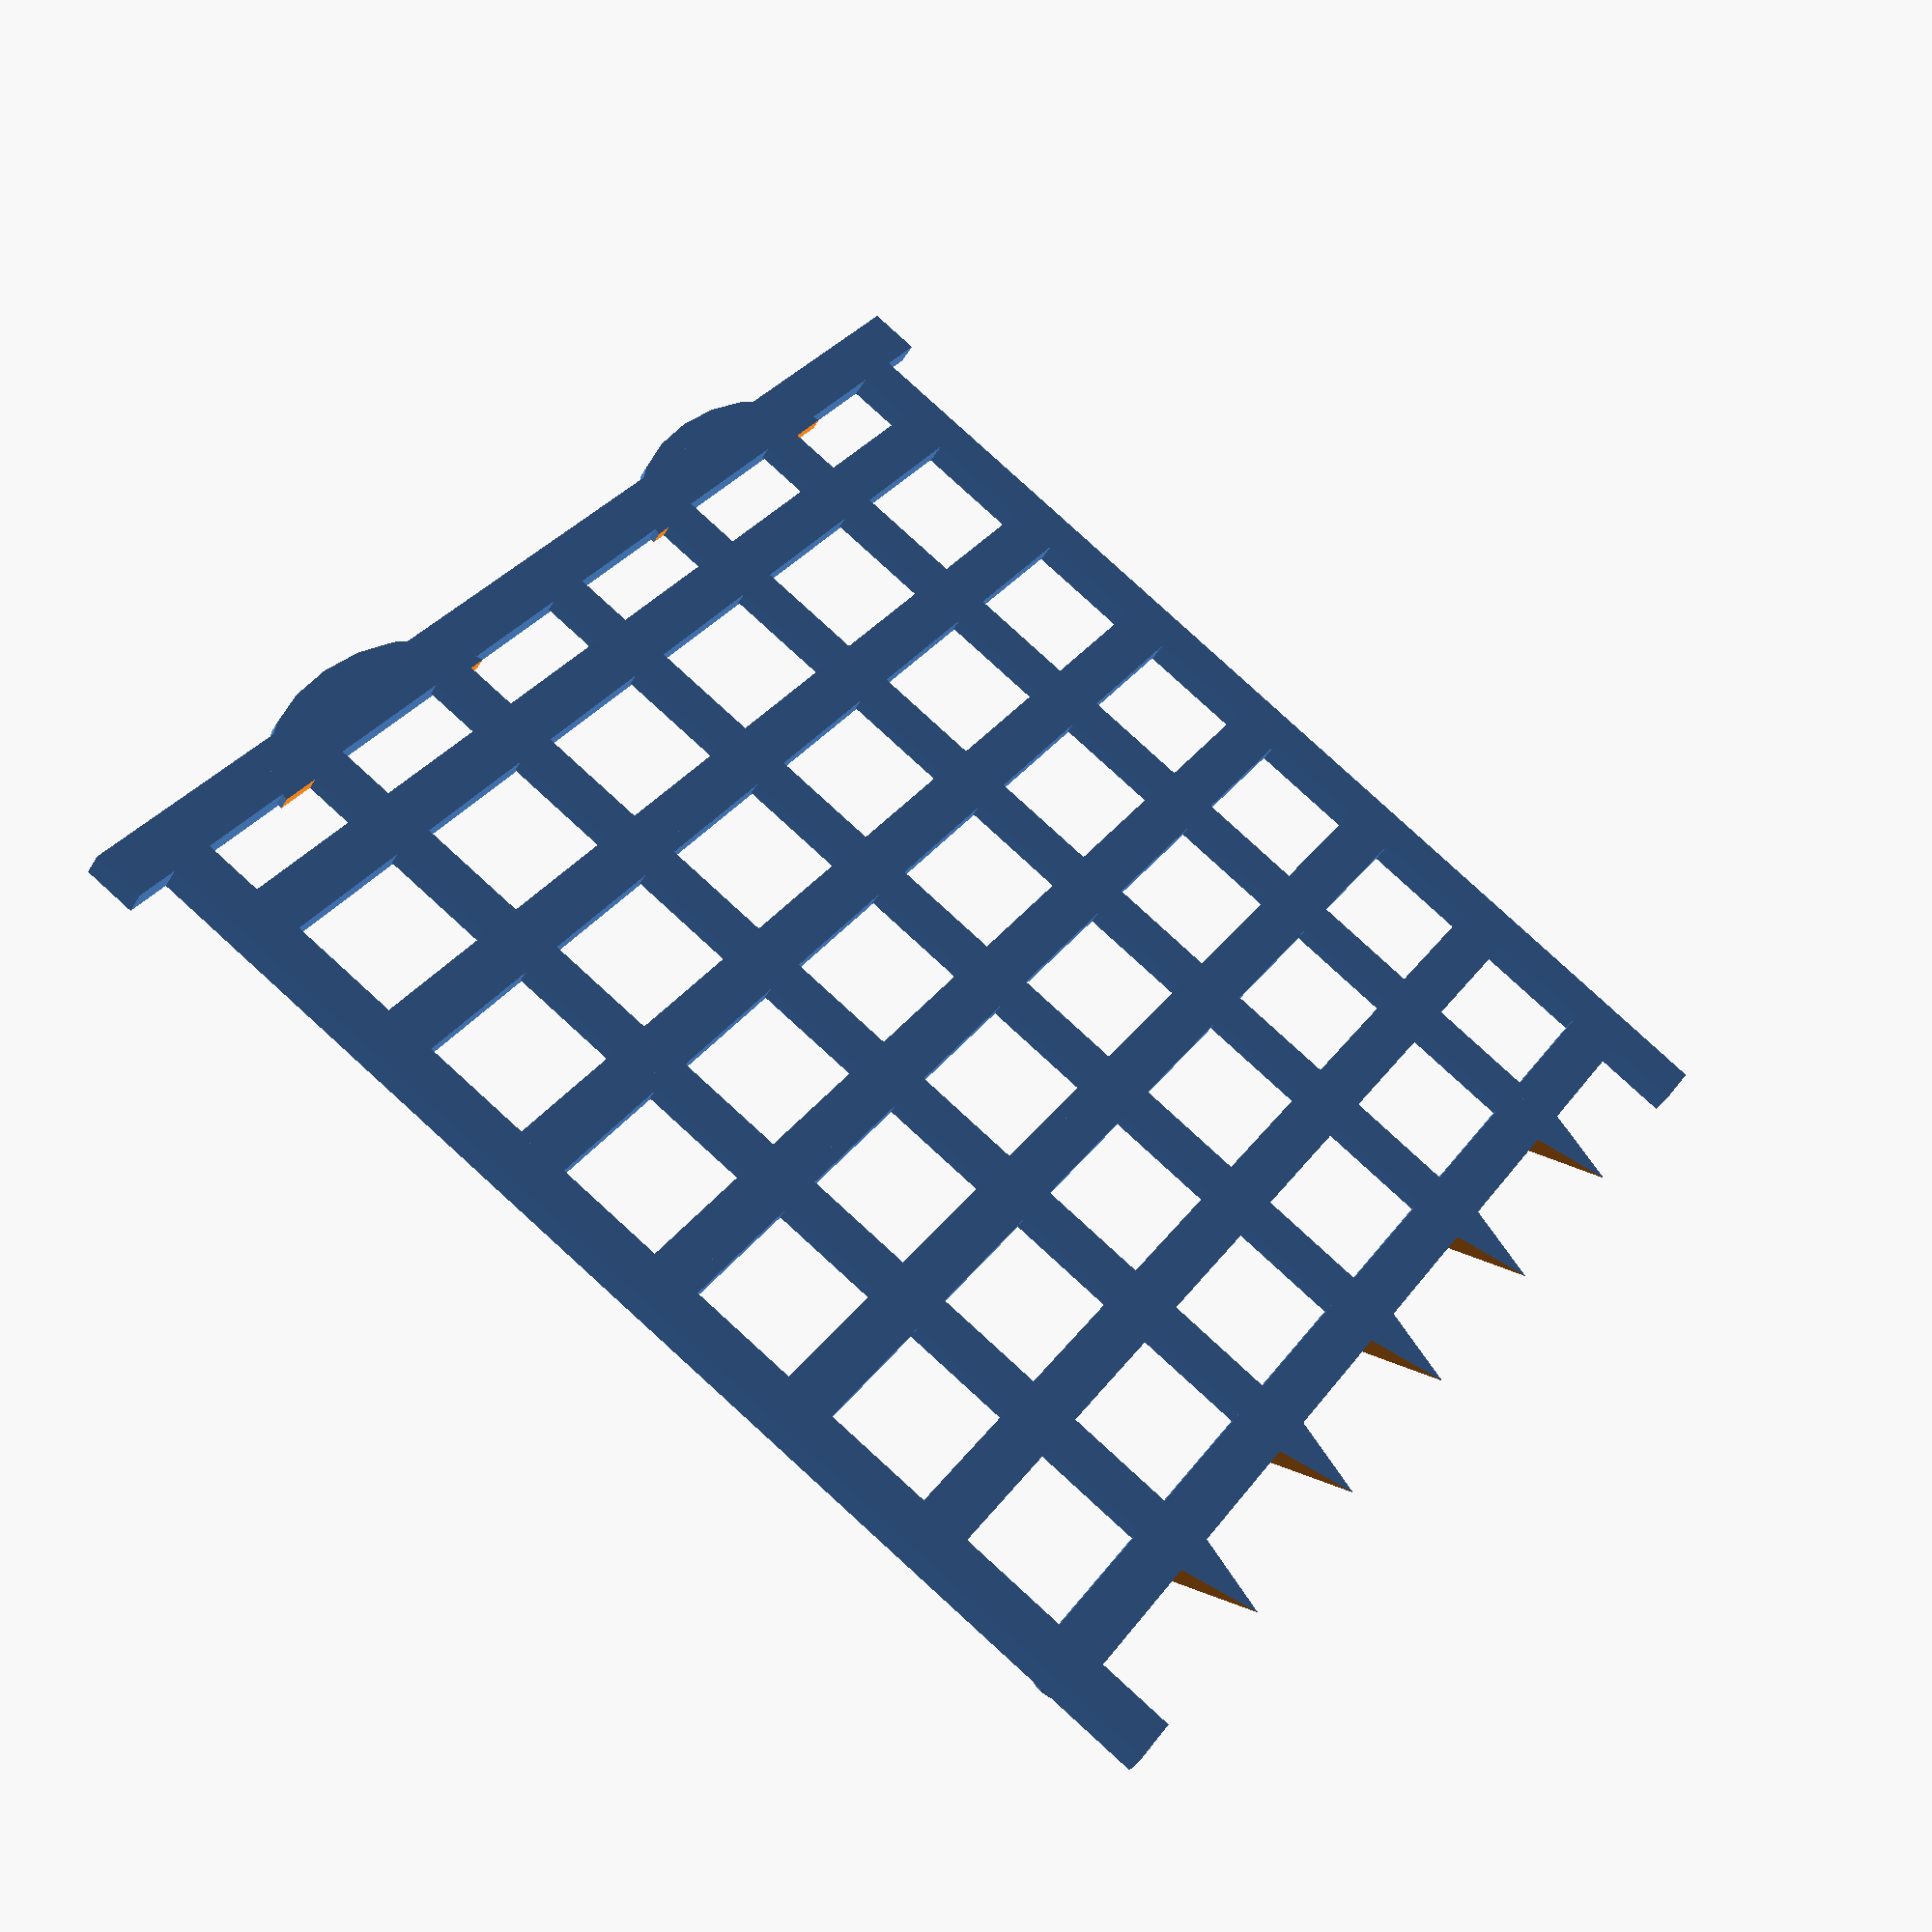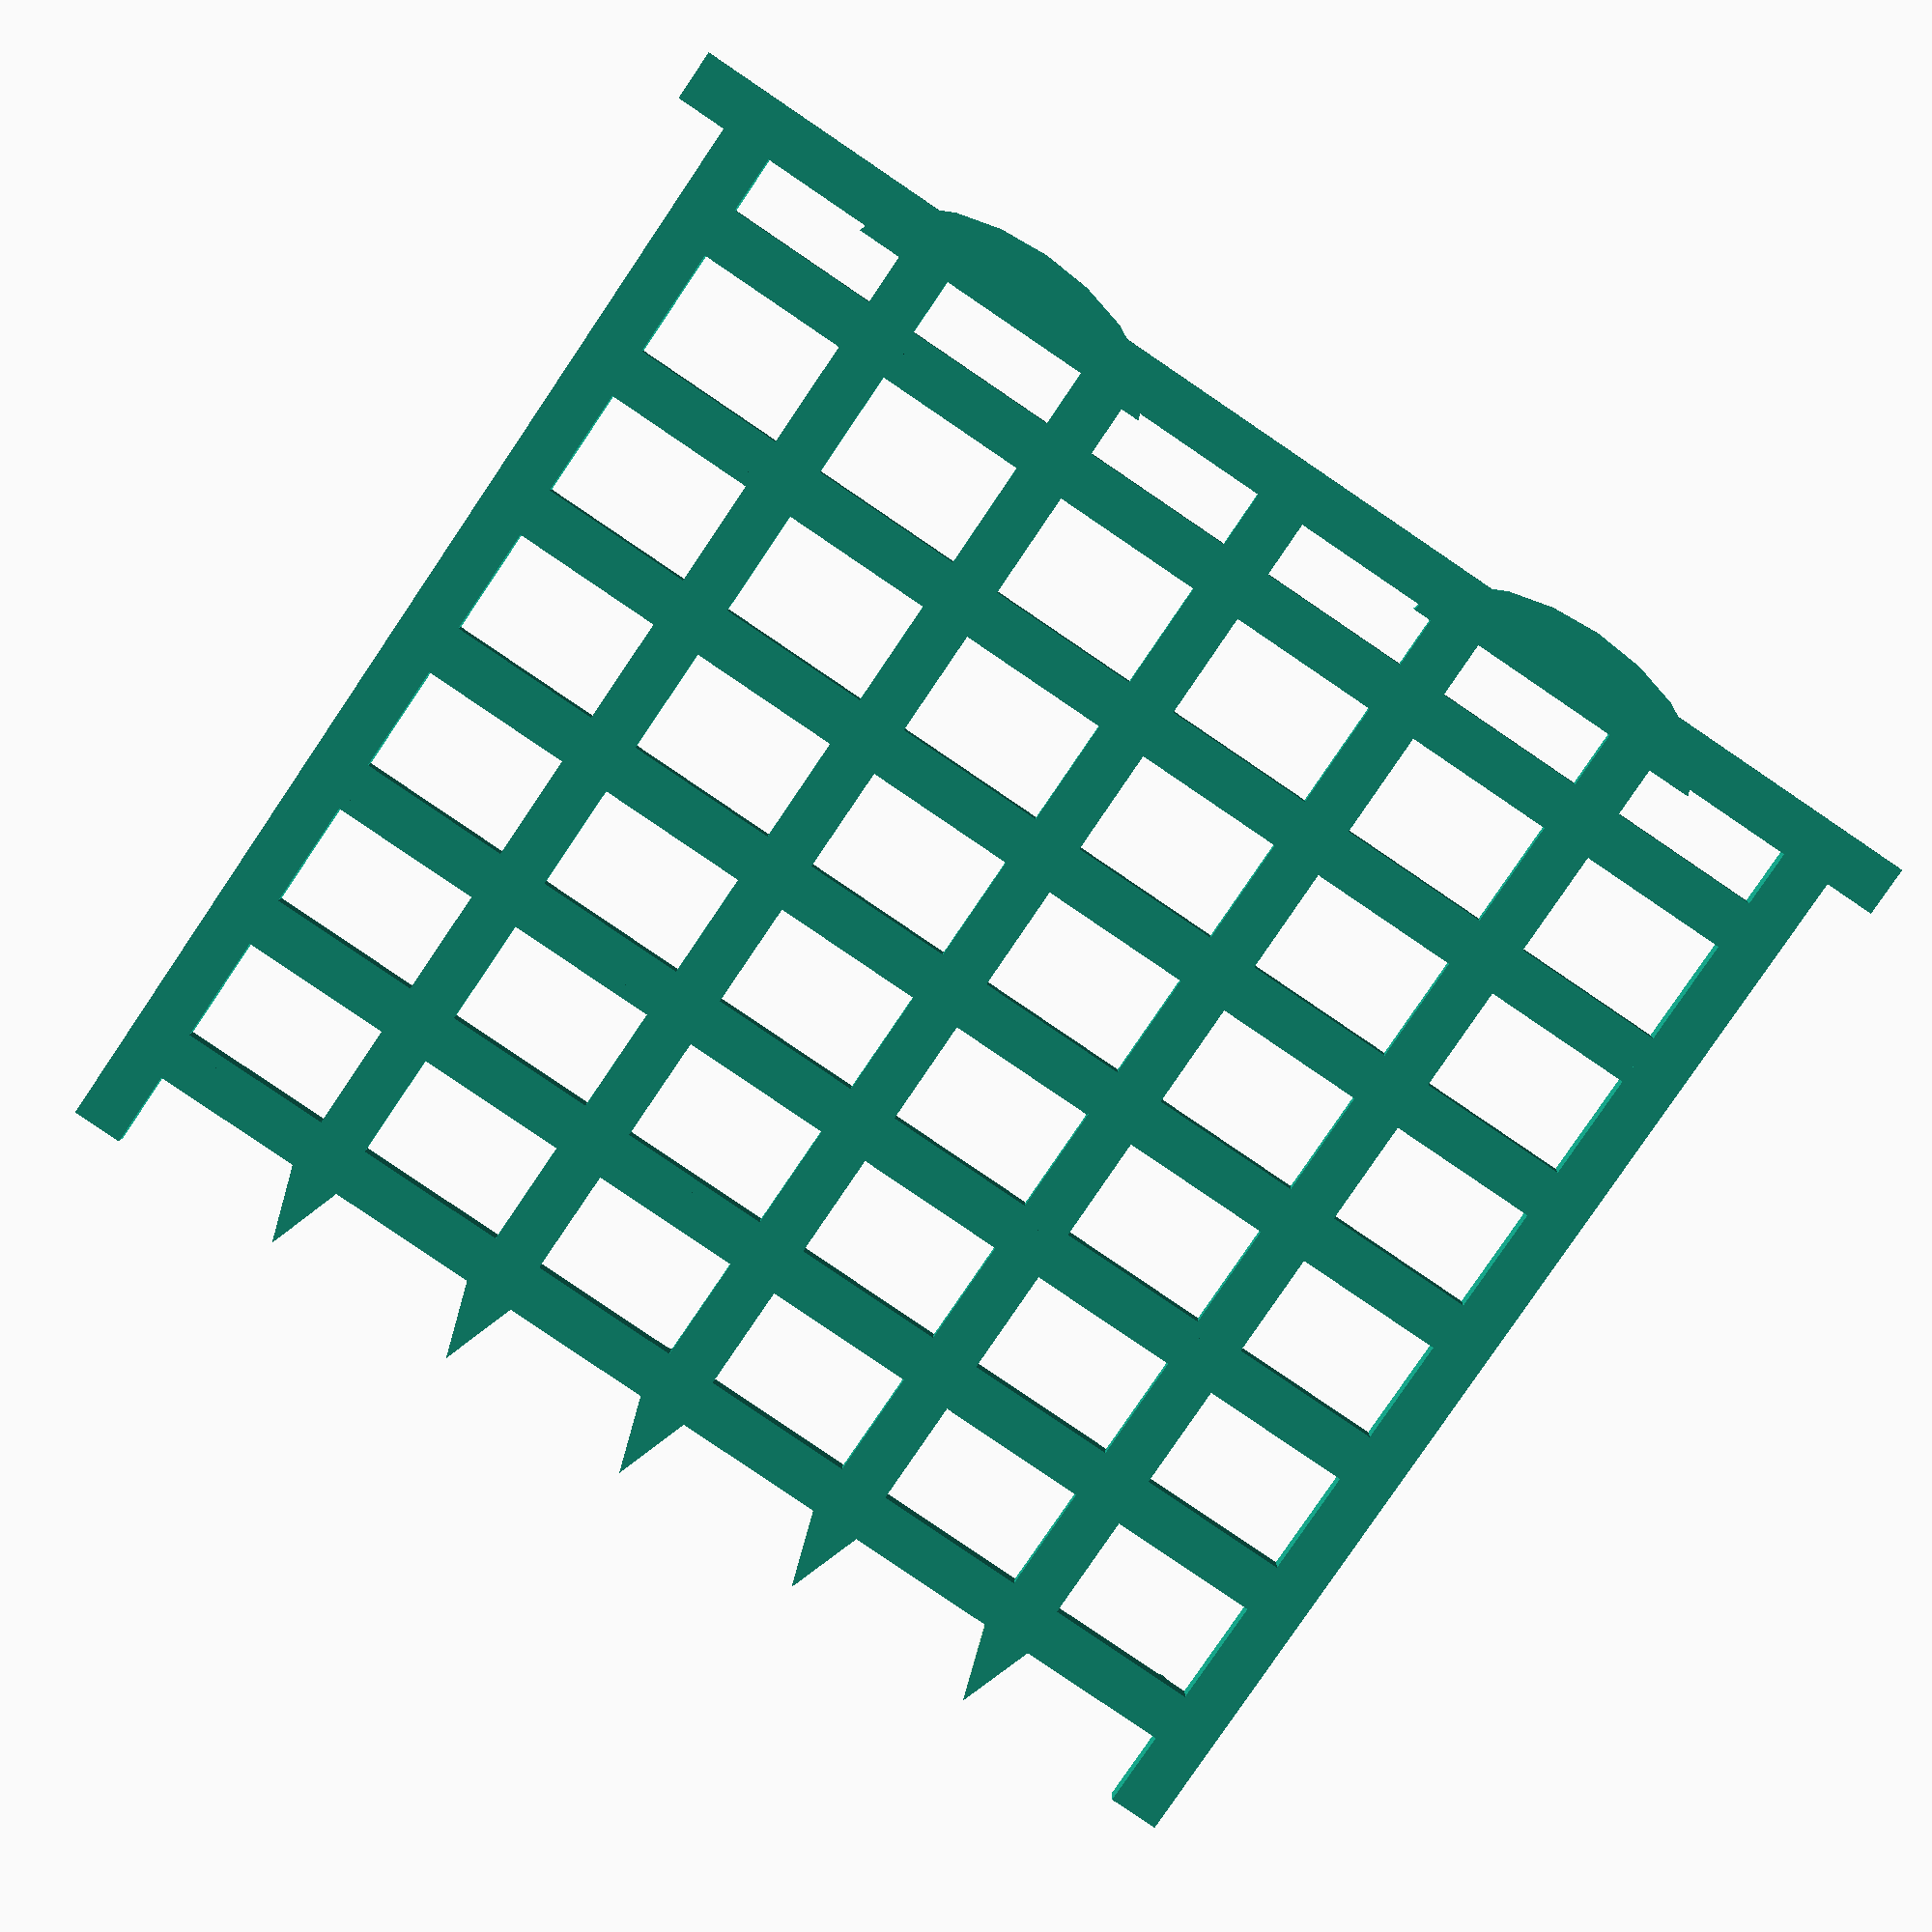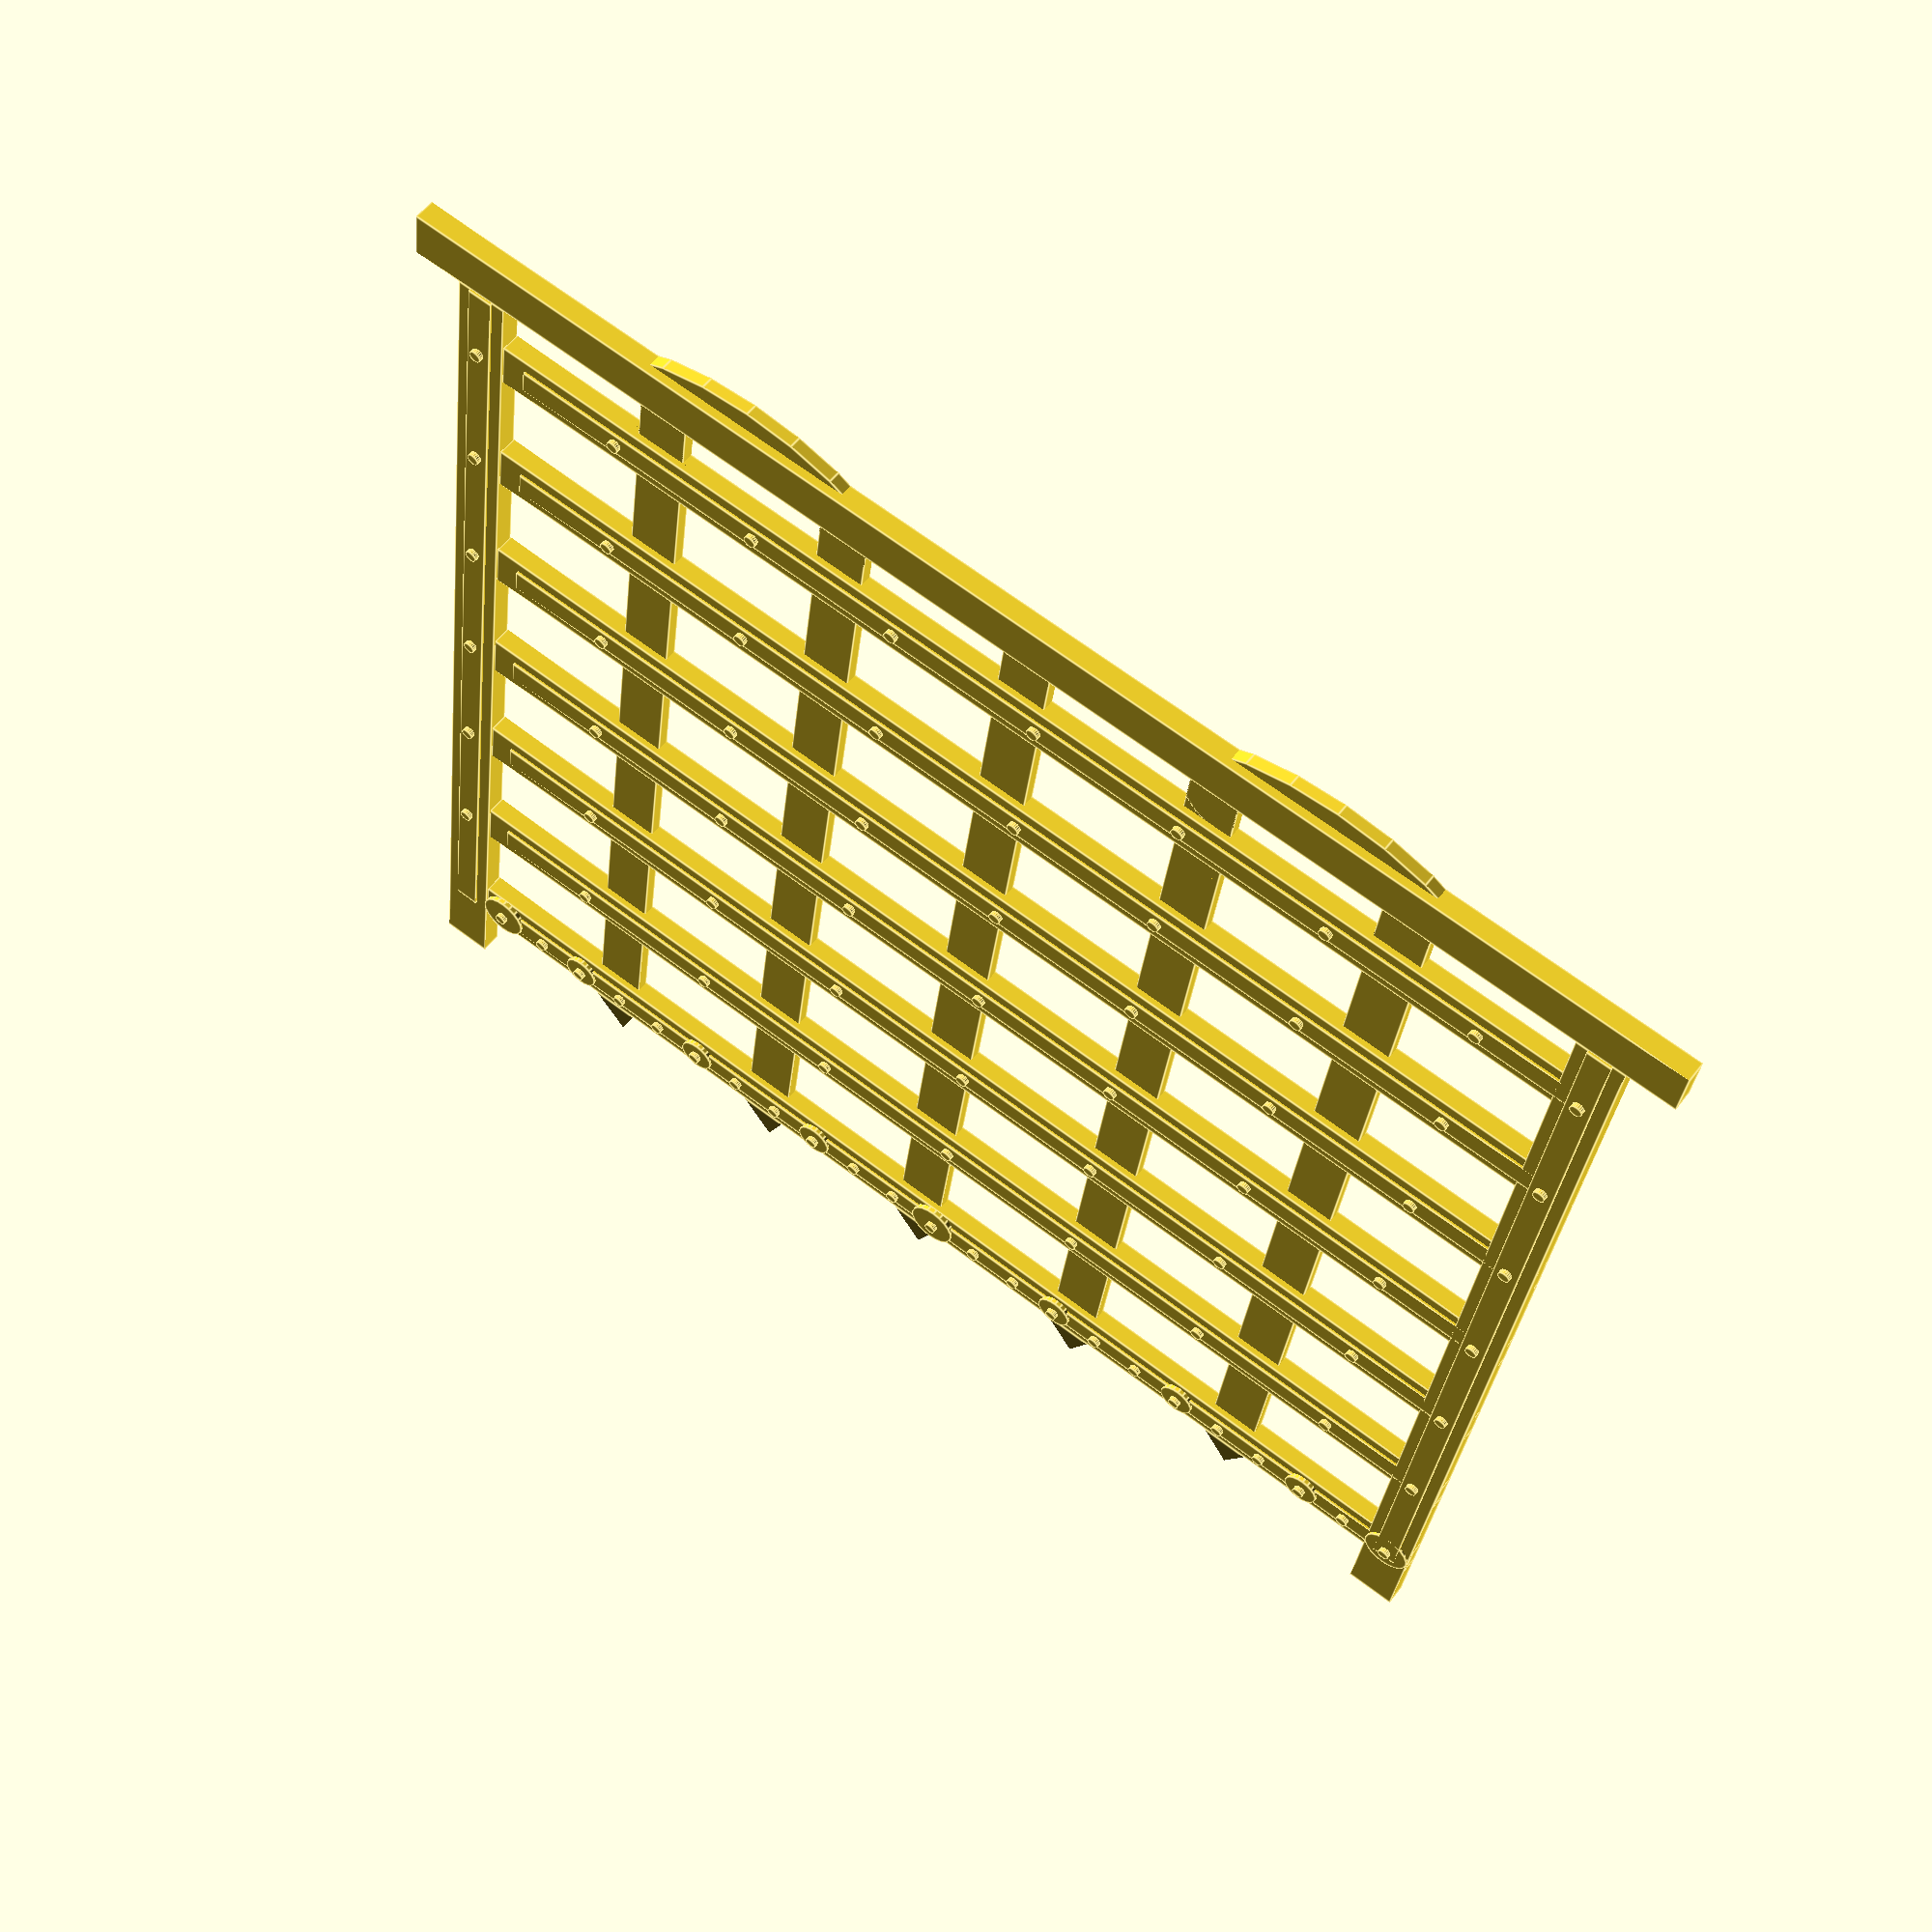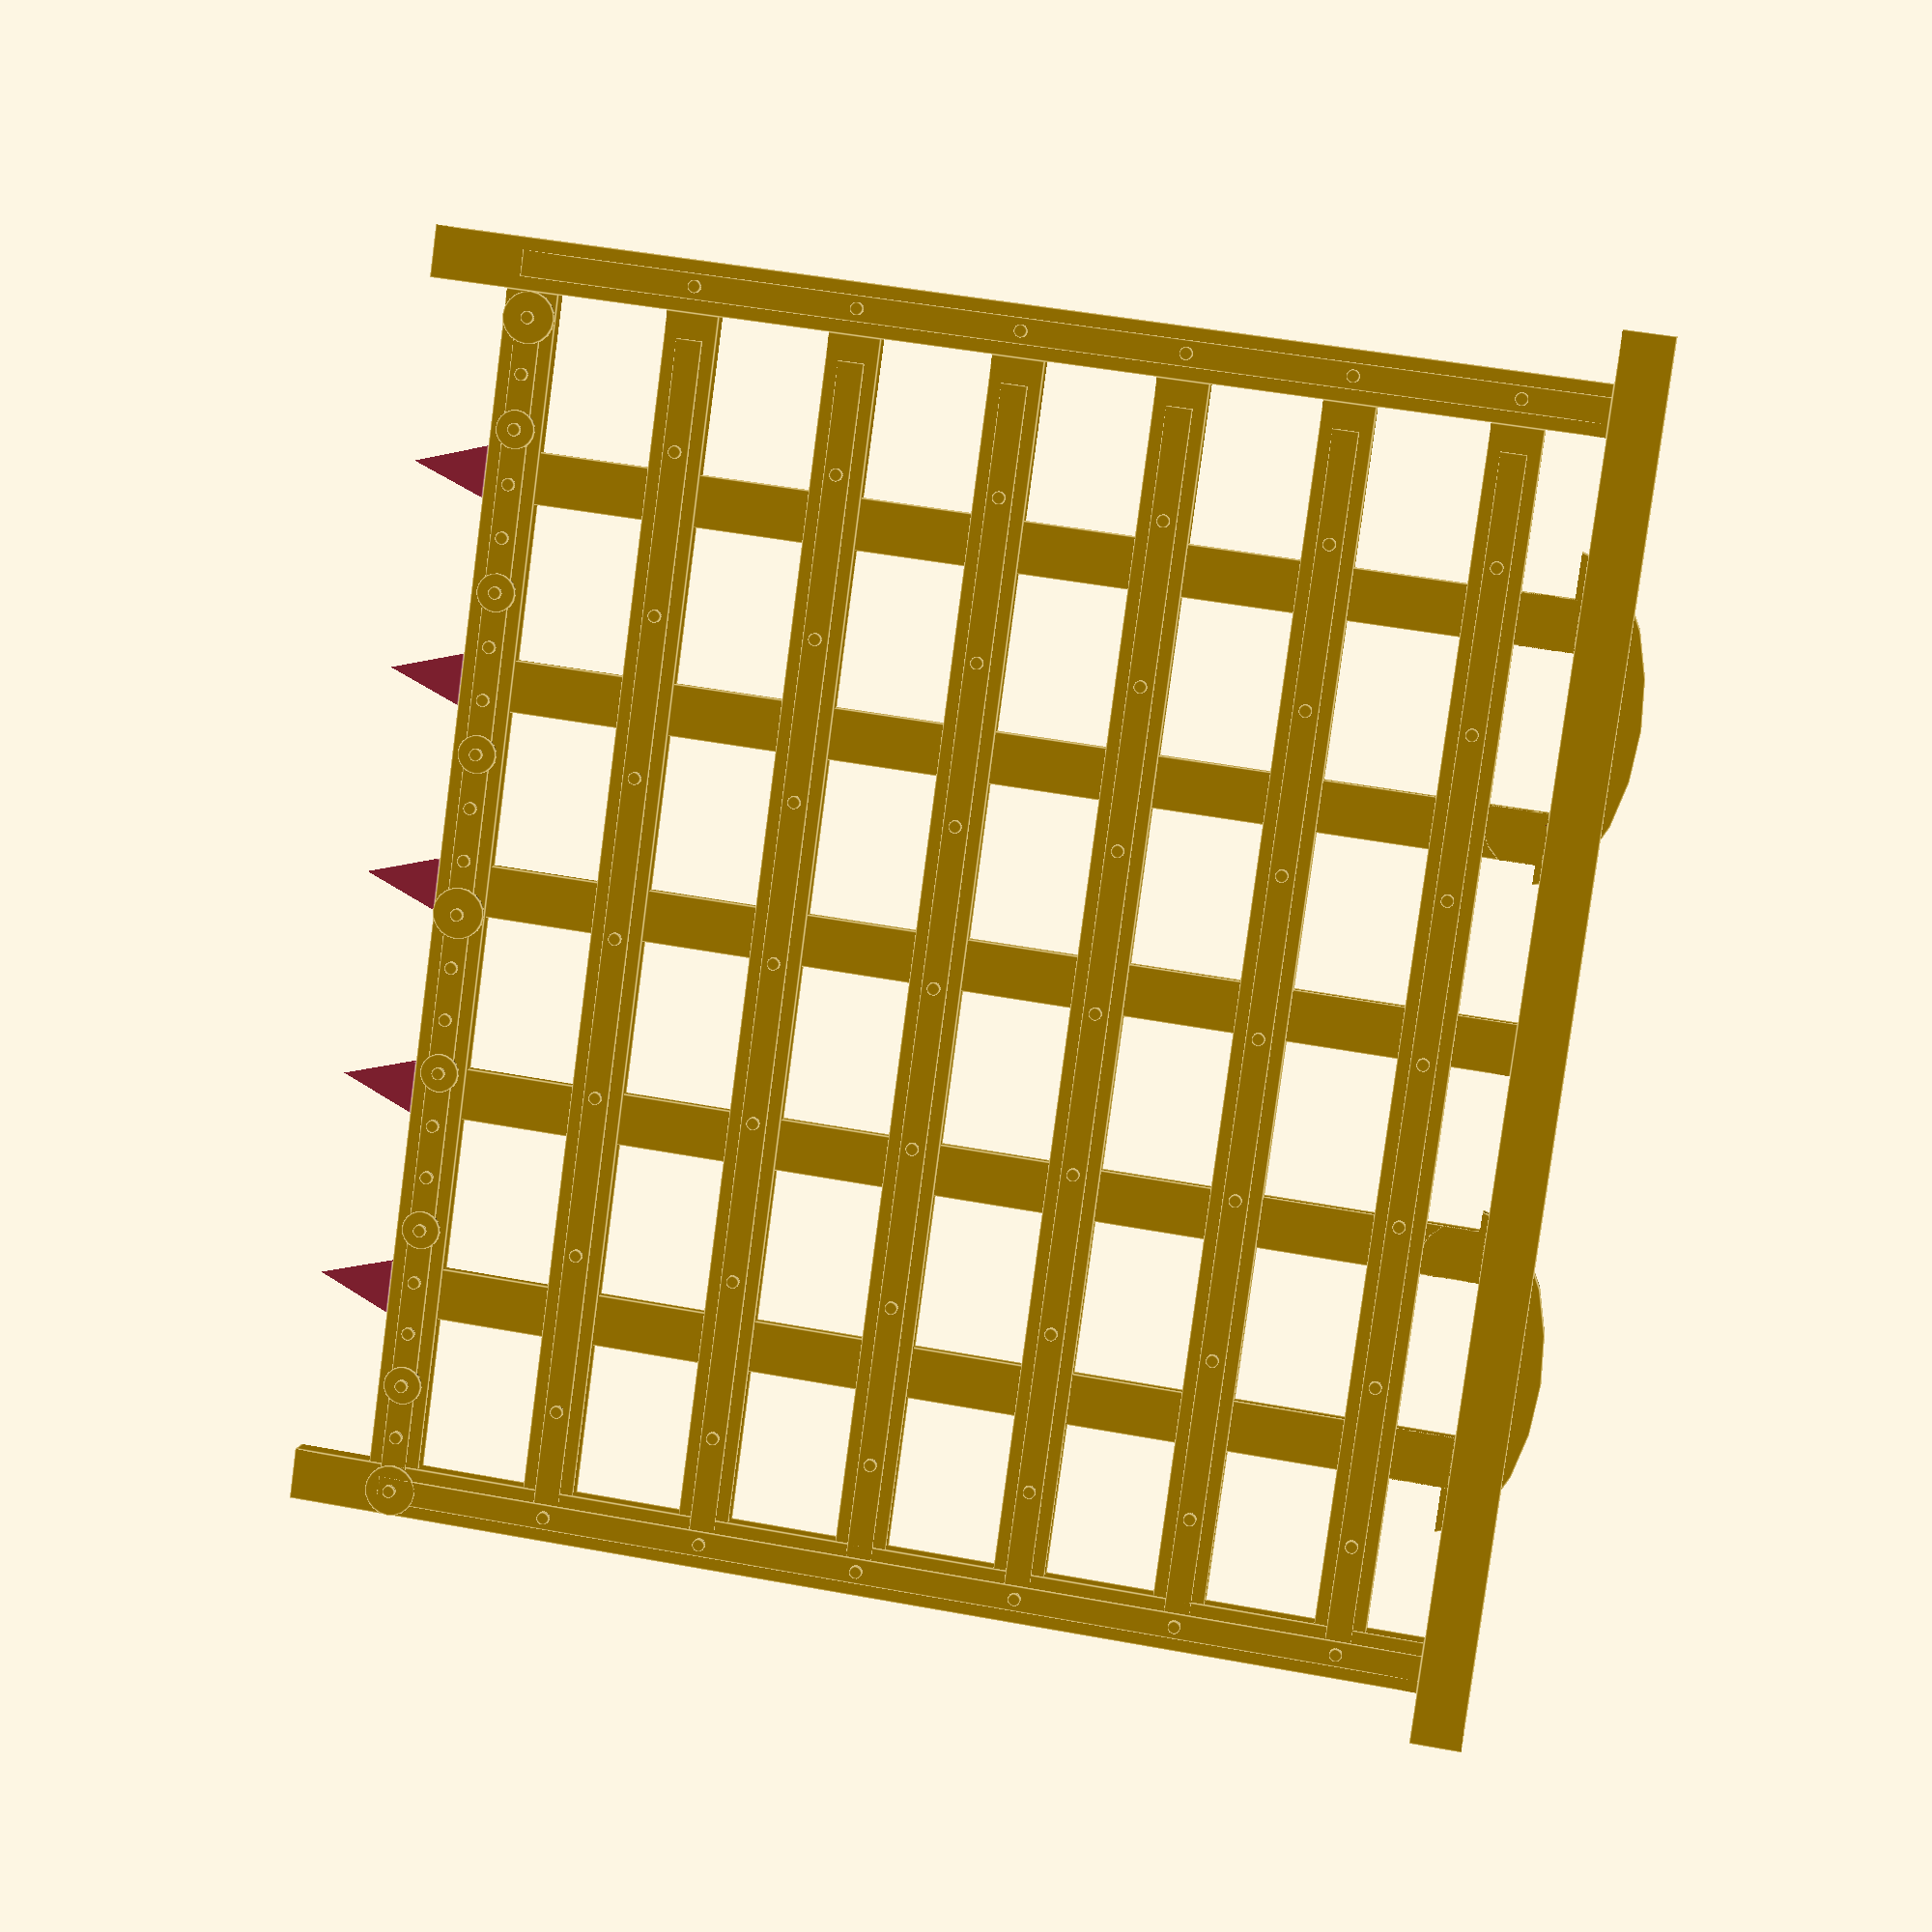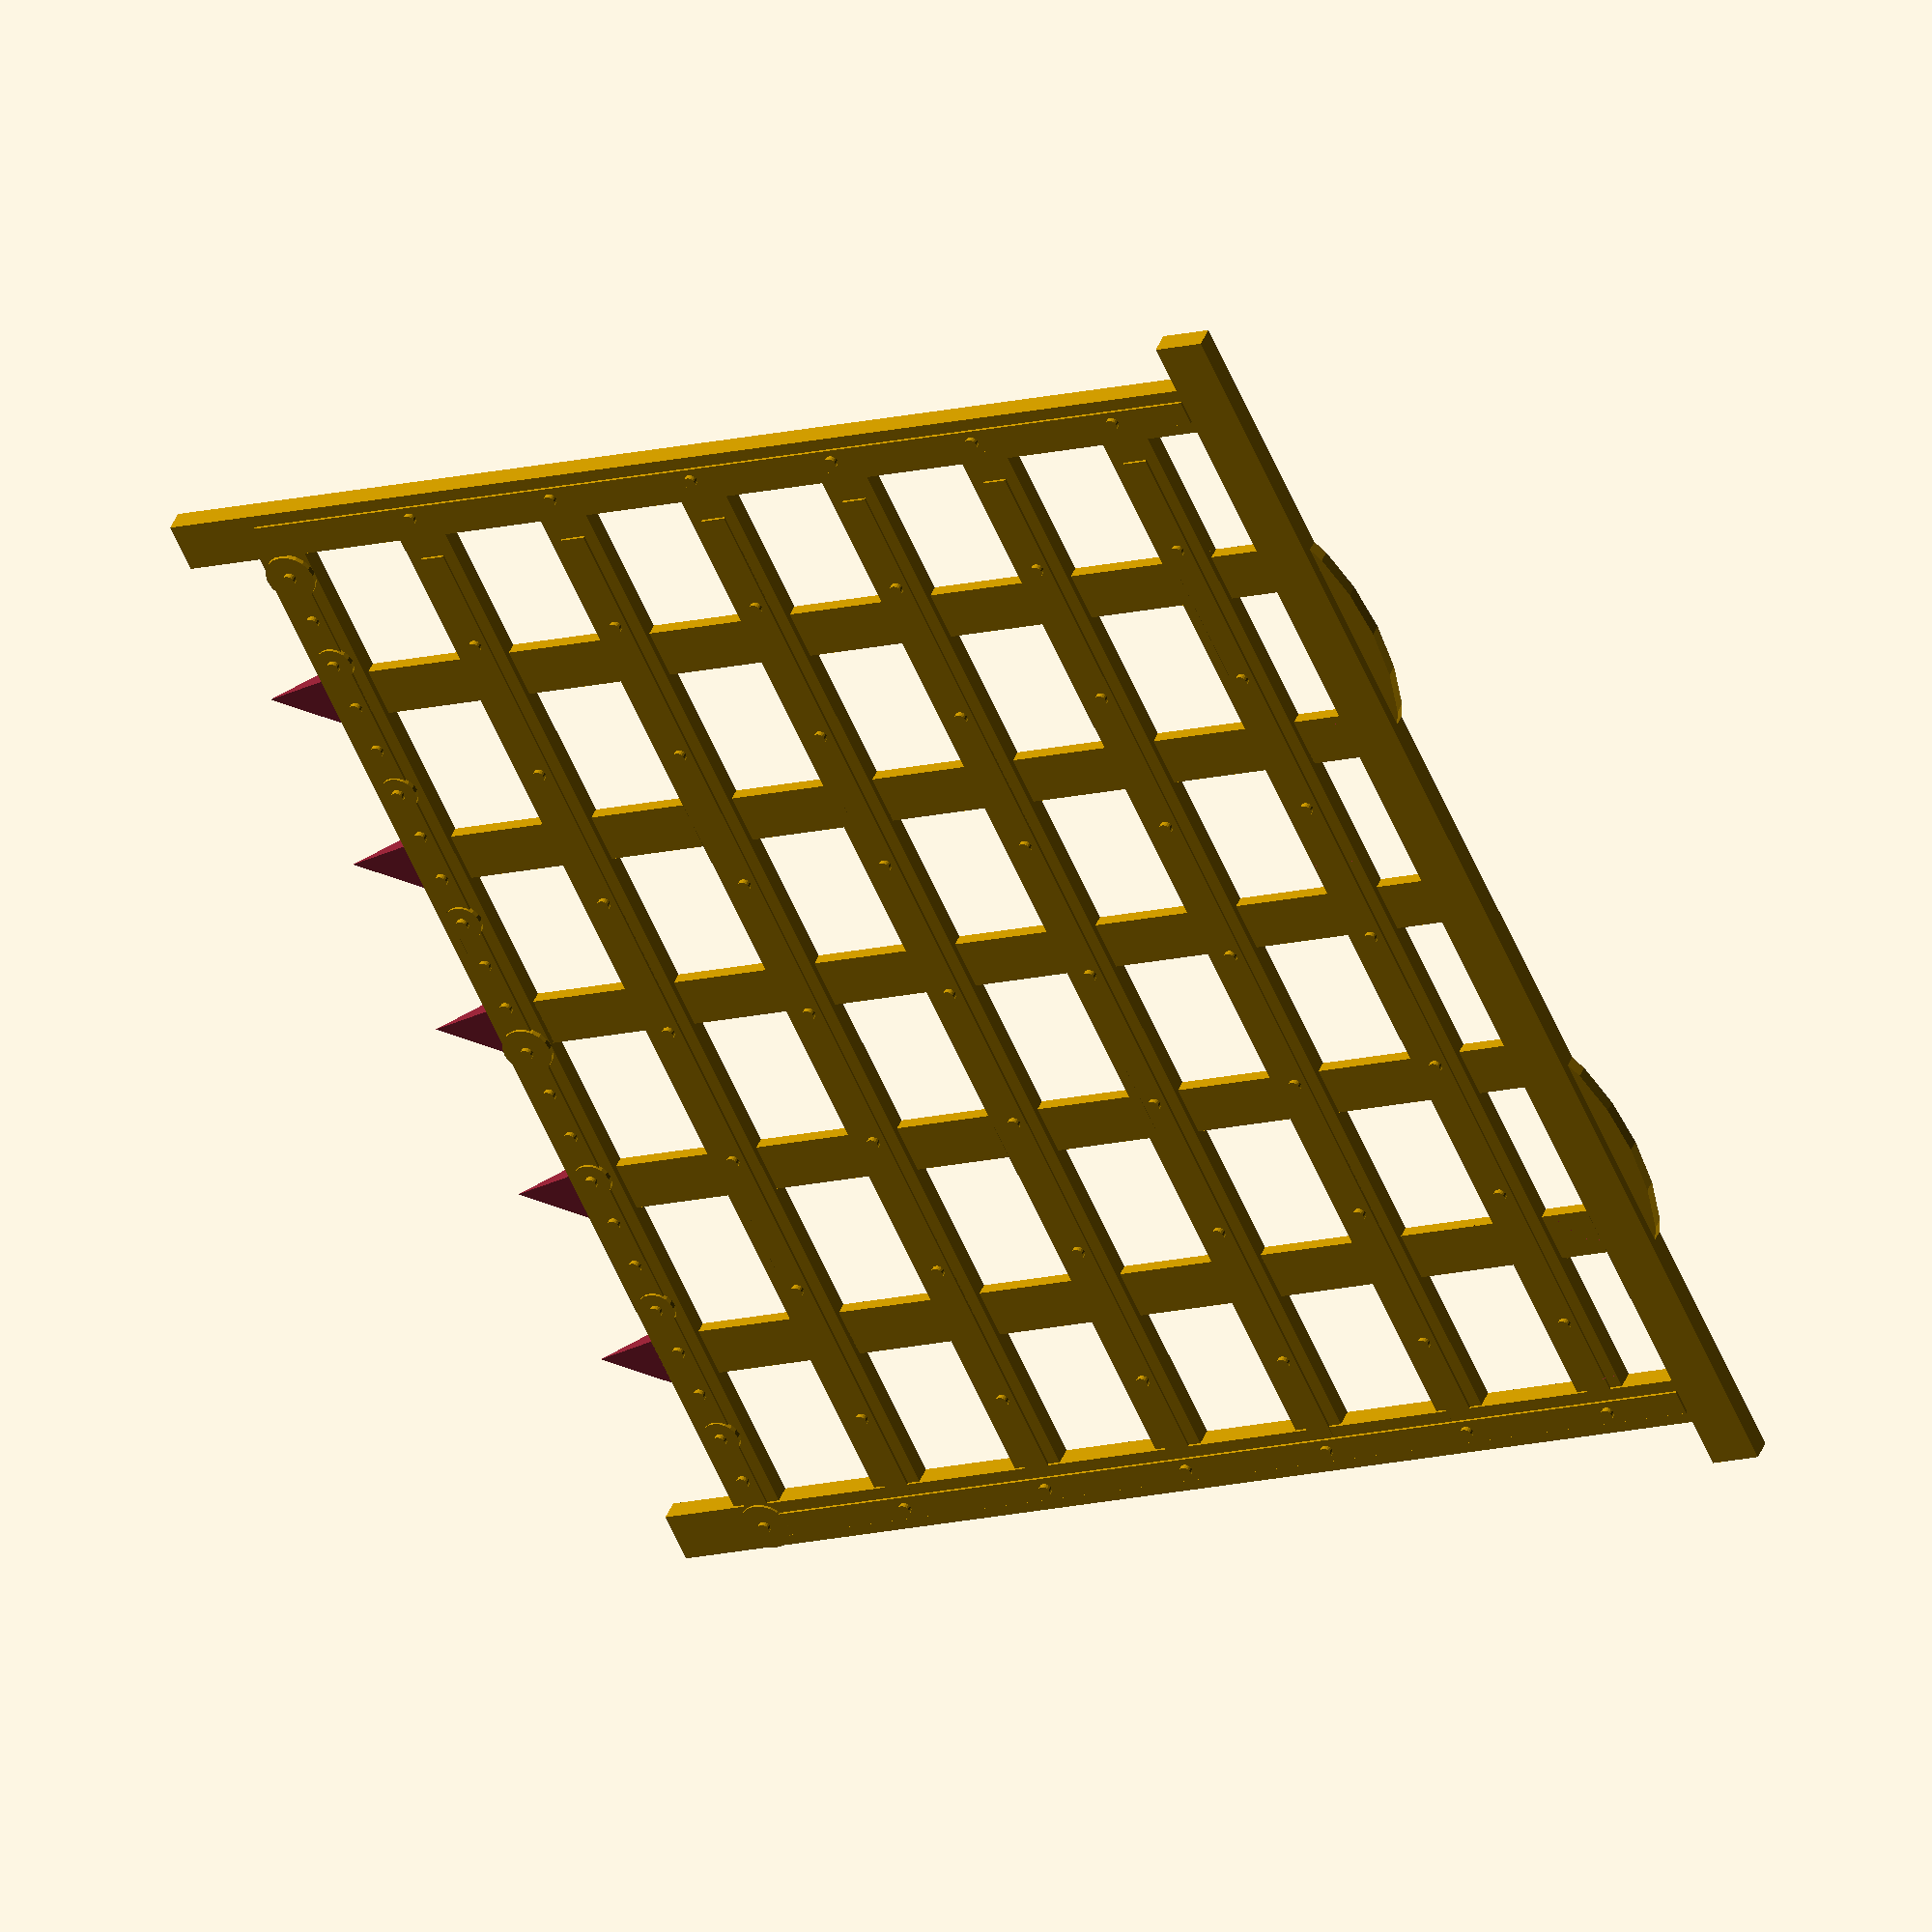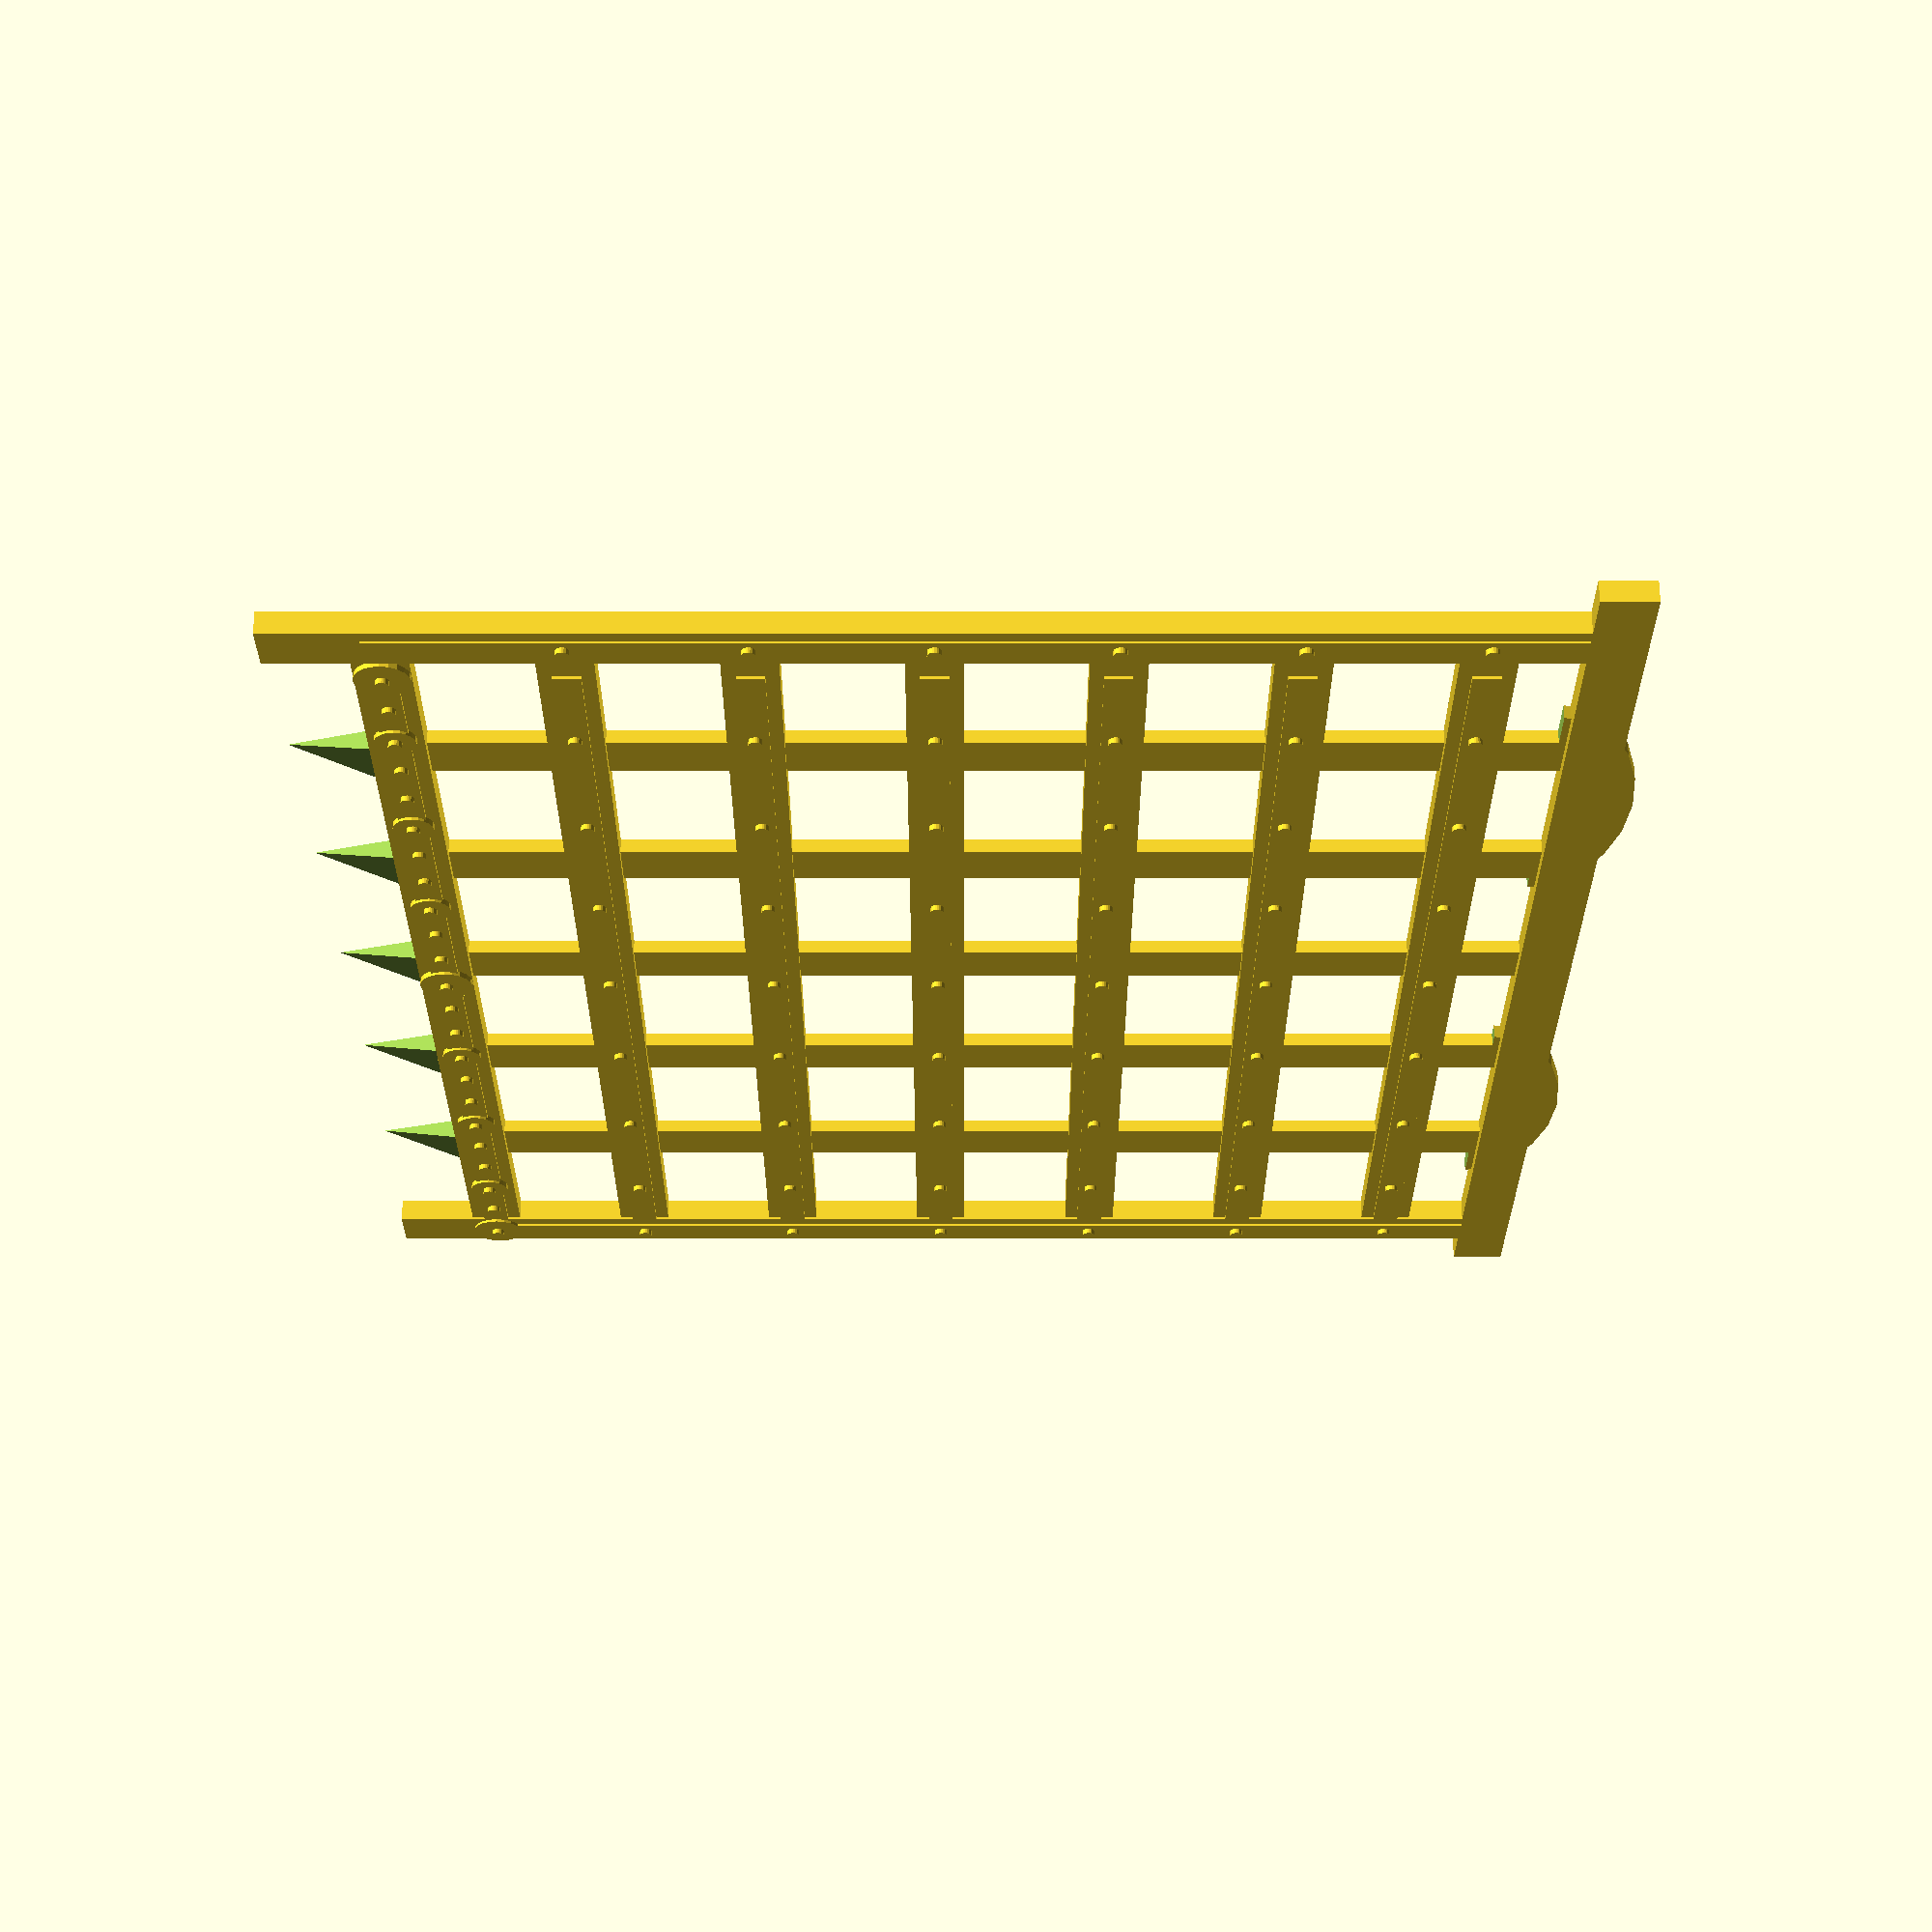
<openscad>
//portcullis scale
//call function
portcullis(10);
        
//module portcullis to bring all together
module portcullis(cube_size) {
    sca = cube_size/100;
    rotate([0,-90,0]){
        scale([sca,sca,sca]){
            width = 100;
            height = 100;
            line = ((width/2) -4) - 16;
            hline = 6;
            
            translate([0,-width/2,0]) vertical_side();
            translate([0,(width/2)-4,0]) vertical_side();
            
            translate([0,line,0]) vertical();
            translate([0,line - 16,0]) vertical();
            translate([0,line - 32,0]) vertical();
            translate([0,line - 48,0]) vertical();
            translate([0,line - 64,0]) vertical();
            
            translate([6,-width/2,0]) bottom_horizontal_front();
            translate([hline + 12.5,-width/2,0]) horizontal_front();
            translate([hline + 25,-width/2,0]) horizontal_front();
            translate([hline + 37.5,-width/2,0]) horizontal_front();
            translate([hline + 50,-width/2,0]) horizontal_front();
            translate([hline + 62.5,-width/2,0]) horizontal_front();
            translate([hline + 75,-width/2,0]) horizontal_front();
            translate([104.5-15,(-width/2)-4,0]) cube([4,96+12,1.7]);
            
            translate([height-11,-width/2+25,0]) hook();
            translate([height-11,(width/2)-25,0]) hook();
            
       }
   }
}
//******** End of Module **********


//the bottom horizontal line w extra design on it
module bottom_horizontal_front() {
  cube([4,96,1.5]);
  translate([1,2,0]) cube([2,92,1.7]);
  translate([2,2,1.3]) cylinder(1,.5,.5, $fn=20);
  translate([2,2,.9]) cylinder(1,2,2, $fn=20);
  translate([2,10+3*12.7,.9]) cylinder(1,2,2, $fn=20);
  translate([2,94,.9]) cylinder(1,2,2, $fn=20);
  translate([2,94,1.3]) cylinder(1,.5,.5, $fn=20);
  for (i = [0 : 6]) {
    if(i != 3) {
      translate([2,10.5+i*12.5,.9]) cylinder(1,1.5,1.5, $fn=20);
    }
    translate([2,10.5+i*12.5,1.3]) cylinder(1,.5,.5, $fn=20);
    translate([2,10.5-4.2+i*12.5,1.1]) cylinder(1,.5,.5, $fn=20);
    translate([2,10.5+4.2+i*12.5,1.1]) cylinder(1,.5,.5, $fn=20);
  }
}
//******** End of Module **********


//horizontal front lines
module horizontal_front() {
  cube([4,96,1.5]);
  translate([1,2,0]) cube([2,92,1.7]);
  for (i = [0 : 6]) {
    translate([2,10.5+i*12.5,1.1]) cylinder(1,.5,.5, $fn=20);
  }
}
//******** End of Module **********


//vertical sides with designs on them
module vertical_side() { 
  cube([104.5-15,4,1.7]);
  translate([7,1,0]) cube([104.5-7-15,2,1.9]);
  for (i = [0 : 5]) {   //small circles on them
    translate([20.5+i*12.5,2,1.3]) cylinder(1,.5,.5, $fn=20);
  }
}
//******** End of Module **********


//vertical lines with triangular end
module vertical() { 
  translate([6,0,0]) cube([98.5-15,4,1]);
  difference() {
    cube([6,4,1.5]);
    translate([6,4,-1]) rotate([0,0,atan(2/6)+90]) cube([10,10,5]); //right tan side
    translate([6,0,-1]) rotate([0,0,90-atan(2/6)+90]) cube([10,10,5]); //left tan side
    translate([6,0,1.5]) rotate([-atan(1.5/6),0,90]) cube([10,10,5]); //on tan
  }
}
//******** End of Module **********


//tiny half circles on top
module hook() { 
  scale([1,2,1]) difference() {
    cylinder(1, 12.5/2, 12.5/2);
    translate([0,0,-1]) cylinder(4, 8/2, 8/2);
    translate([-10,-10,-1]) cube([10,20,4]);
  }
}
//******** End of Module **********


</openscad>
<views>
elev=276.5 azim=225.3 roll=132.3 proj=p view=wireframe
elev=80.7 azim=91.7 roll=325.9 proj=p view=wireframe
elev=210.3 azim=126.9 roll=185.7 proj=p view=edges
elev=312.2 azim=39.9 roll=281.8 proj=p view=edges
elev=192.9 azim=131.0 roll=238.7 proj=o view=wireframe
elev=105.0 azim=192.0 roll=270.0 proj=p view=wireframe
</views>
